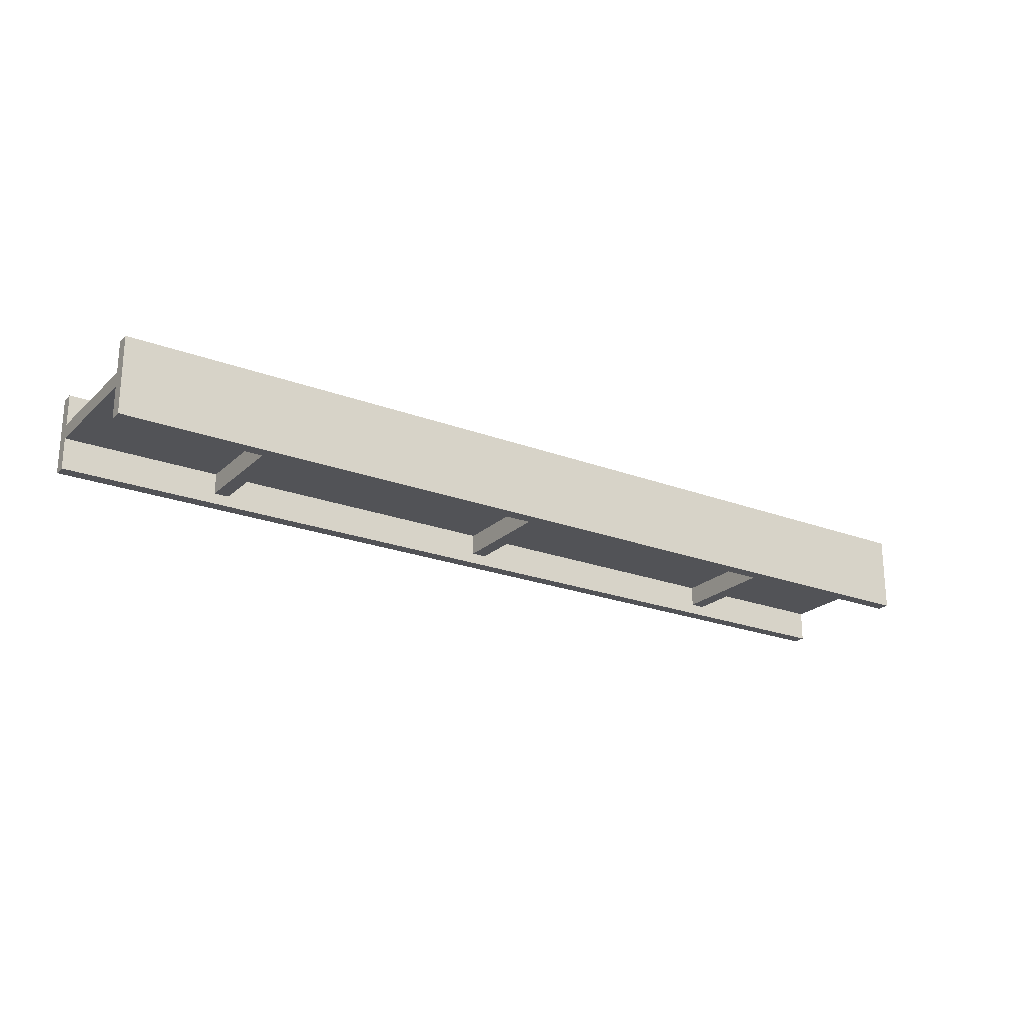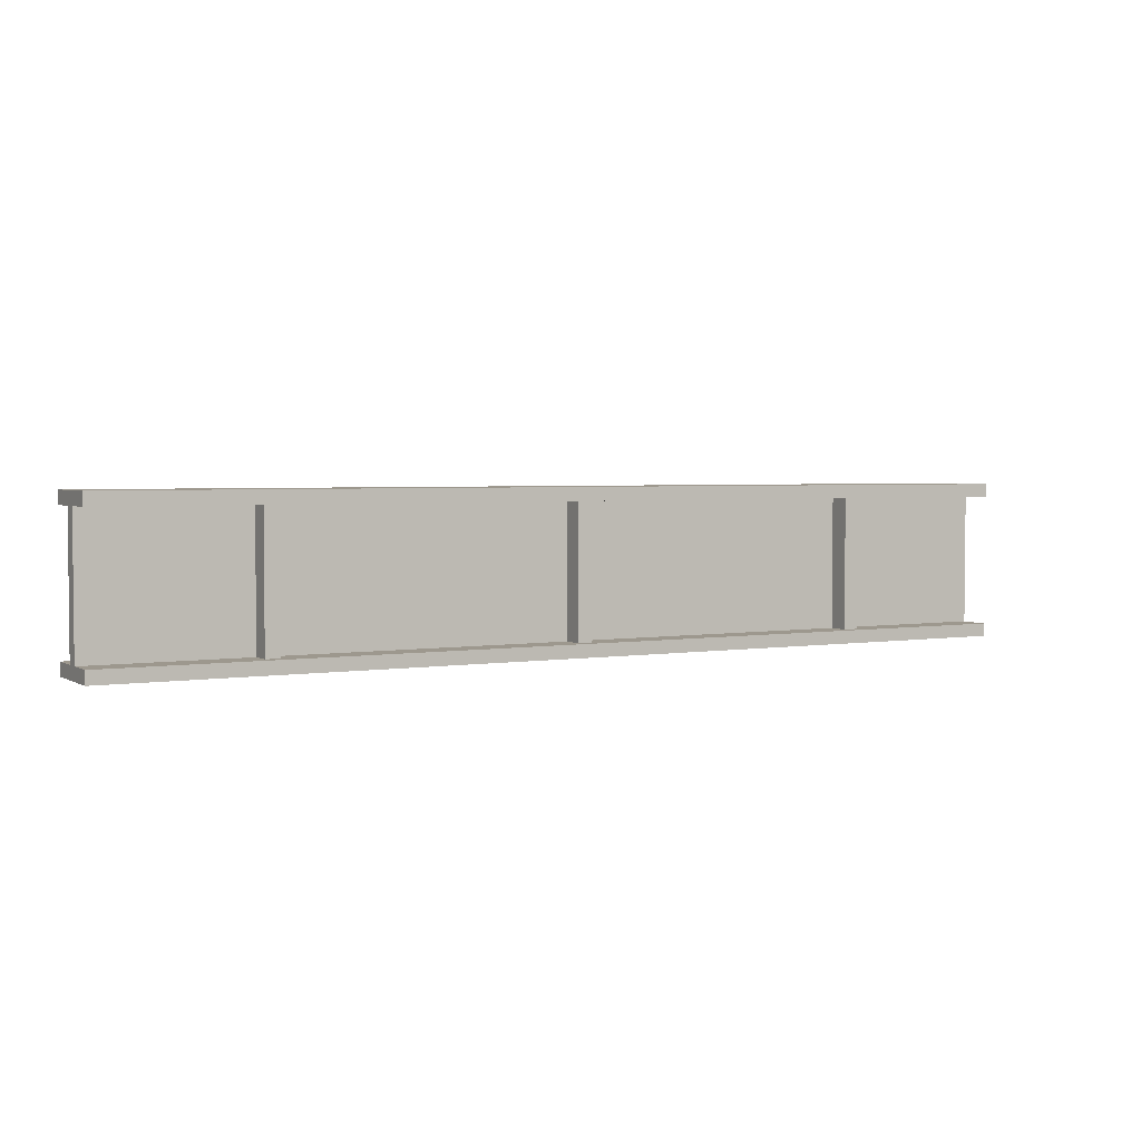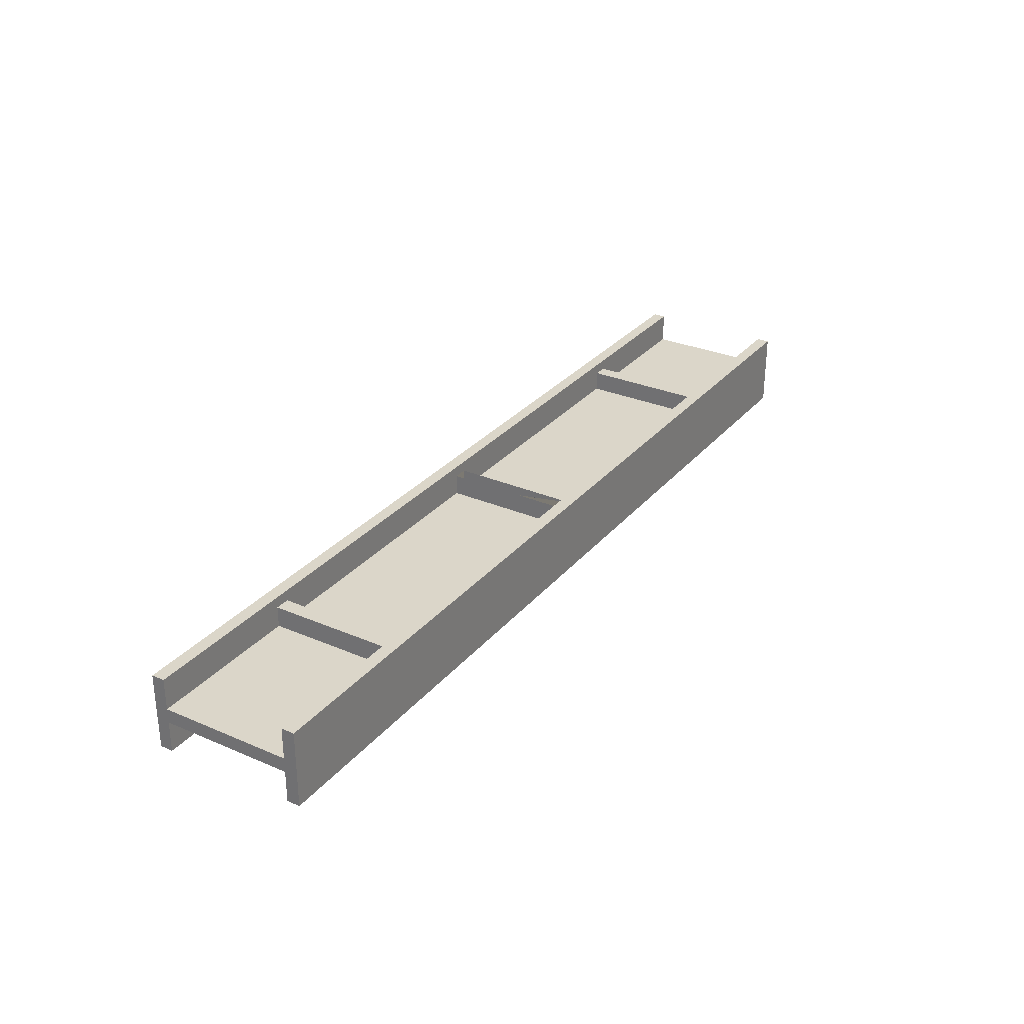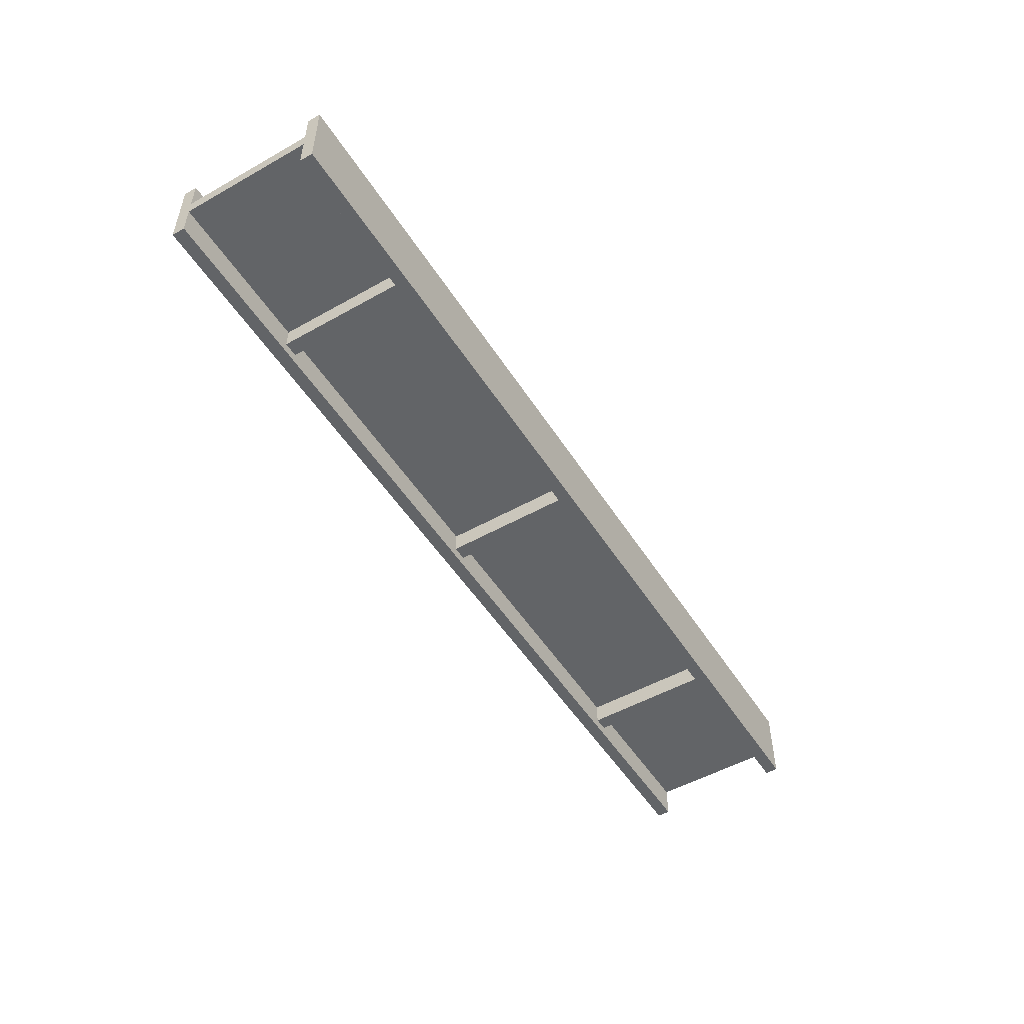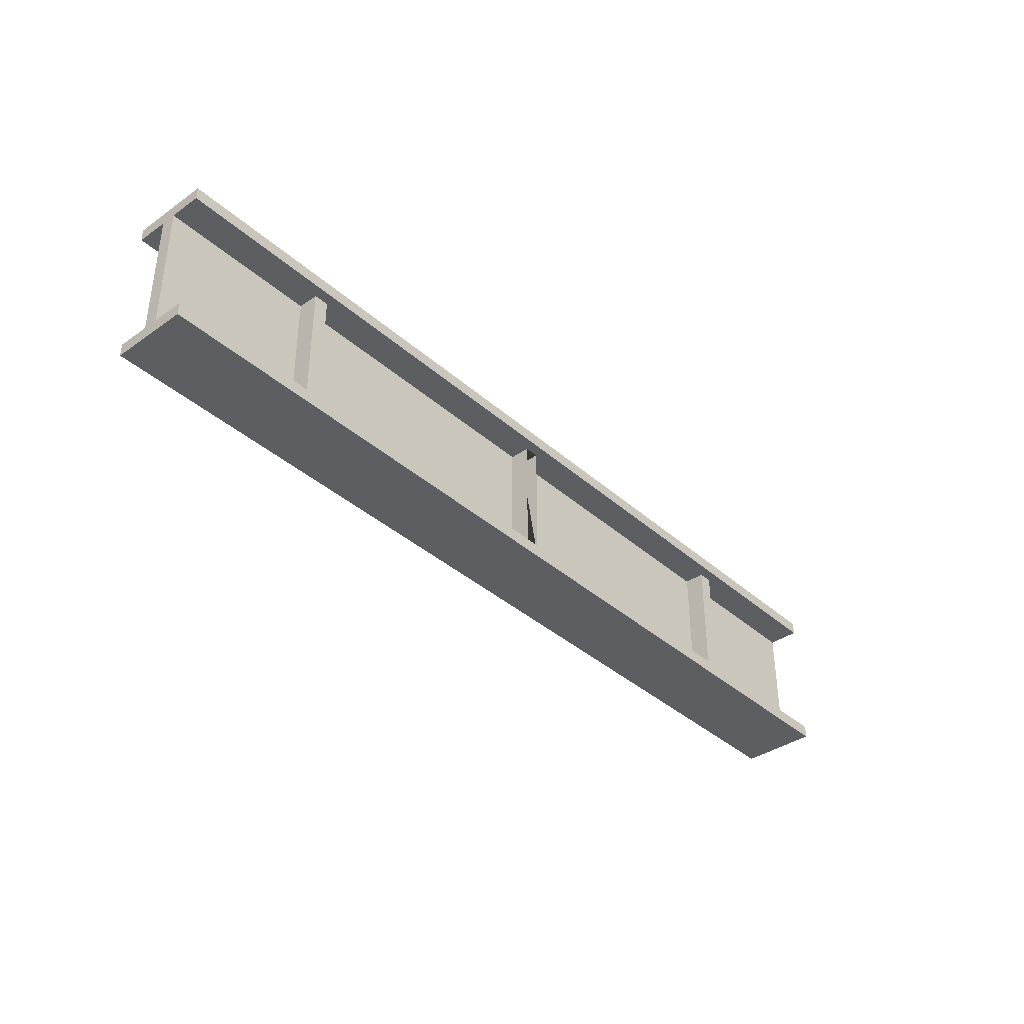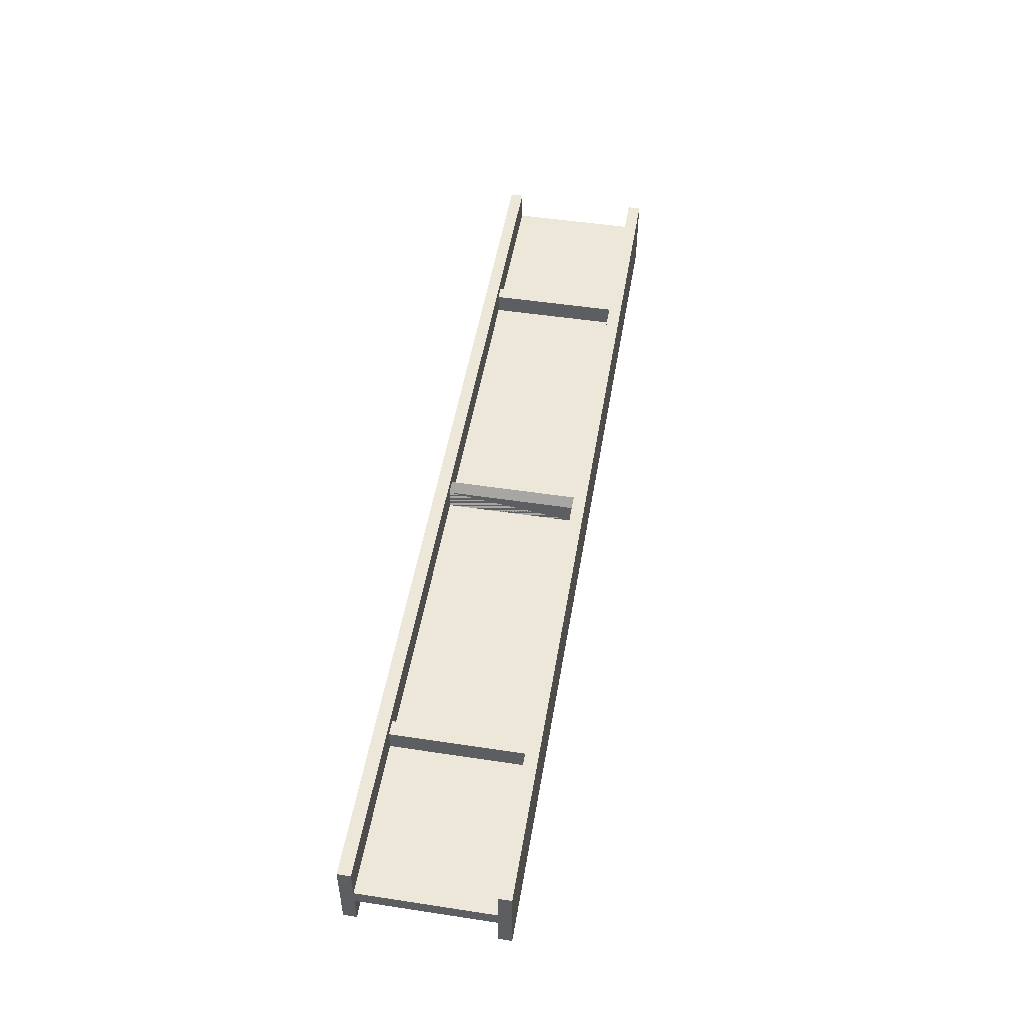
<metadata>
{"format":"obj","ext":"obj","renderer":"f3d","projection":"perspective","resolution":1024,"background":"white","views":[{"elev":-22.5,"azim":146.8,"up":"+Z"},{"elev":3.2,"azim":151.0,"up":"+Y"},{"elev":29.9,"azim":-57.9,"up":"+Z"},{"elev":-51.1,"azim":121.5,"up":"+Z"},{"elev":-37.8,"azim":-48.2,"up":"+Y"},{"elev":50.1,"azim":99.5,"up":"+Z"}]}
</metadata>
<code>
o metalBeam1
v -1.126 0.1578 0.01728
v -1.126 -0.1578 0.01728
v -1.126 -0.1578 -0.01728
v -1.126 0.1578 -0.01728
v 1.126 -0.1578 -0.01728
v 1.126 0.1578 -0.01728
v 1.126 -0.1578 0.01728
v 1.126 0.1578 0.01728
v 0.7138 0.1578 0.01728
v 0.7493 0.1578 0.01728
v -0.01772 0.1578 0.01728
v 0.01772 0.1578 0.01728
v -0.7493 0.1578 0.01728
v -0.7138 0.1578 0.01728
v -0.7493 -0.1578 0.01728
v -0.7138 -0.1578 0.01728
v -0.01772 -0.1578 0.01728
v 0.01772 -0.1578 0.01728
v 0.7138 -0.1578 0.01728
v 0.7493 -0.1578 0.01728
v -0.7493 0.1578 -0.01728
v -0.7138 0.1578 -0.01728
v -0.01772 0.1578 -0.01728
v 0.01772 0.1578 -0.01728
v 0.7138 0.1578 -0.01728
v 0.7493 0.1578 -0.01728
v 0.7493 -0.1578 -0.01728
v 0.7138 -0.1578 -0.01728
v 0.01772 -0.1578 -0.01728
v -0.01772 -0.1578 -0.01728
v -0.7138 -0.1578 -0.01728
v -0.7493 -0.1578 -0.01728
v 1.126 0.1578 0.093
v 1.126 0.1889 0.093
v -1.126 0.1889 0.093
v -1.126 0.1578 0.093
v -1.126 -0.1889 0.093
v -1.126 -0.1578 0.093
v -1.126 -0.1578 -0.093
v -1.126 -0.1889 -0.093
v -1.126 0.1889 -0.093
v -1.126 0.1578 -0.093
v 1.126 -0.1889 0.093
v 1.126 -0.1578 0.093
v 1.126 -0.1578 -0.093
v 1.126 -0.1889 -0.093
v 1.126 0.1889 -0.093
v 1.126 0.1578 -0.093
v 0.7138 0.1578 0.0671
v 0.01772 0.1578 0.0671
v 0.7493 0.1578 0.0671
v -0.01772 0.1578 0.0671
v -0.7138 0.1578 0.0671
v -0.7493 0.1578 0.0671
v -0.01772 -0.1578 0.0671
v -0.7138 -0.1578 0.0671
v -0.7493 -0.1578 0.0671
v 0.01772 -0.1578 0.0671
v 0.7138 -0.1578 0.0671
v 0.7493 -0.1578 0.0671
v 0.01772 -0.1578 -0.0671
v -0.7493 -0.1578 -0.0671
v -0.7138 -0.1578 -0.0671
v -0.01772 -0.1578 -0.0671
v 0.7493 -0.1578 -0.0671
v 0.7138 -0.1578 -0.0671
v 0.7493 0.1578 -0.0671
v -0.01772 0.1578 -0.0671
v 0.7138 0.1578 -0.0671
v 0.01772 0.1578 -0.0671
v -0.7138 0.1578 -0.0671
v -0.7493 0.1578 -0.0671
v 0.7487 -0.1578 0.093
v 0.7127 -0.1578 0.093
v 0.02249 -0.1578 0.093
v -0.01048 -0.1578 0.093
v -0.7091 -0.1578 0.093
v -0.7422 -0.1578 0.093
v -0.7481 -0.1578 -0.093
v -0.7145 -0.1578 -0.093
v -0.01438 -0.1578 -0.093
v 0.0181 -0.1578 -0.093
v 0.7129 -0.1578 -0.093
v 0.749 -0.1578 -0.093
v 0.7501 0.1578 0.093
v 0.7128 0.1578 0.093
v 0.01913 0.1578 0.093
v -0.02284 0.1578 0.093
v -0.7125 0.1578 0.093
v -0.7516 0.1578 0.093
v 0.7502 0.1578 -0.093
v 0.7158 0.1578 -0.093
v 0.0194 0.1578 -0.093
v -0.01893 0.1578 -0.093
v -0.7134 0.1578 -0.093
v -0.7499 0.1578 -0.093
f 7 44 43 46 45 5
f 40 37 38 2 3 39
f 27 5 65
f 4 21 32 3
f 6 8 7 5
f 1 4 3 2
f 8 10 20 7
f 22 23 30 31
f 24 25 28 29
f 26 6 5 27
f 9 12 18 19
f 11 14 16 17
f 13 1 2 15
f 40 46 43 37
f 35 34 47 41
f 22 21 32 31
f 24 23 30 29
f 26 25 28 27
f 9 10 20 19
f 11 12 18 17
f 13 14 16 15
f 14 11 53
f 48 91 92 93 94 95 96 42 41 47
f 40 39 79 80 81 82 83 84 45 46
f 37 43 44 73 74 75 76 77 78 38
f 1 36 35 41 42 4
f 33 34 35 36 90 89 88 87 86 85
f 47 34 33 8 6 48
f 25 24 69
f 13 54 53 14
f 11 52 50 12
f 9 49 51 10
f 60 44 7
f 62 39 32
f 16 56 57 15
f 18 58 55 17
f 20 60 59 19
f 32 62 63 31
f 30 64 61 29
f 28 66 65 27
f 22 71 72 21
f 24 70 68 23
f 26 67 69 25
f 54 13 15 57
f 56 16 14 53
f 54 57 56 53
f 55 52 11 17
f 58 18 12 50
f 12 50 52 55 58 18
f 49 9 19 59
f 60 20 10 51
f 51 49 59 60
f 26 27 65 67
f 28 25 69 66
f 66 69 67 65
f 24 29 61 70
f 30 23 68 64
f 64 68 70 61
f 22 31 63 71
f 32 21 72 62
f 62 72 71 63
f 58 55 75
f 60 7 20
f 59 74 73
f 73 44 60
f 60 59 73
f 75 74 58
f 75 55 76
f 76 56 77
f 58 74 59
f 59 19 18
f 18 58 59
f 77 57 78
f 57 77 56
f 78 2 38
f 56 55 16
f 16 55 17
f 55 56 76
f 2 78 57
f 57 15 2
f 63 79 62
f 39 62 79
f 63 80 79
f 32 39 3
f 61 81 64
f 64 81 80 63
f 63 31 64
f 31 30 64
f 61 82 81
f 66 83 82
f 82 61 66
f 61 29 28
f 28 66 61
f 65 84 83
f 83 66 65
f 65 45 84
f 45 65 5
f 85 8 33
f 8 85 51
f 51 10 8
f 86 51 85
f 51 86 49
f 87 49 86
f 49 50 9
f 9 50 12
f 49 87 50
f 53 11 52
f 52 50 88
f 50 87 88
f 88 89 52
f 52 89 53
f 53 89 90
f 90 36 54
f 54 53 90
f 54 36 13
f 13 36 1
f 67 6 26
f 6 67 91
f 6 91 48
f 69 92 67
f 67 92 91
f 69 24 70
f 70 68 93
f 93 92 69
f 93 69 70
f 93 68 94
f 94 71 95
f 71 94 68
f 71 68 22
f 22 68 23
f 95 71 72
f 72 21 4
f 4 42 96
f 96 95 72
f 96 72 4
l 18 55
l 12 52

</code>
